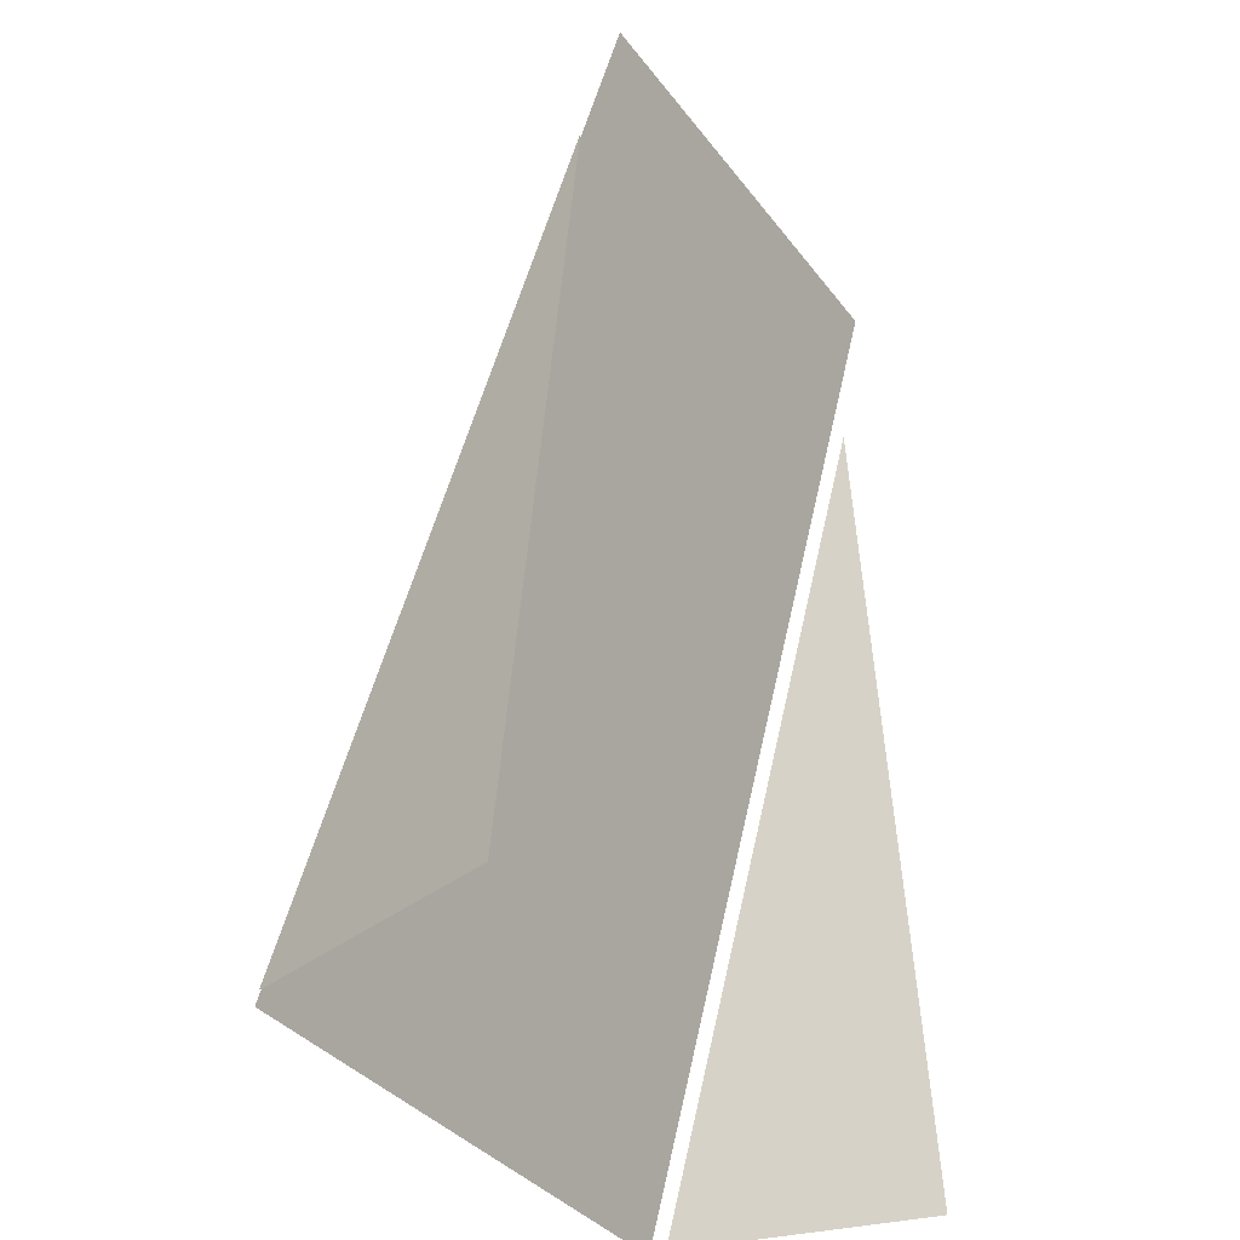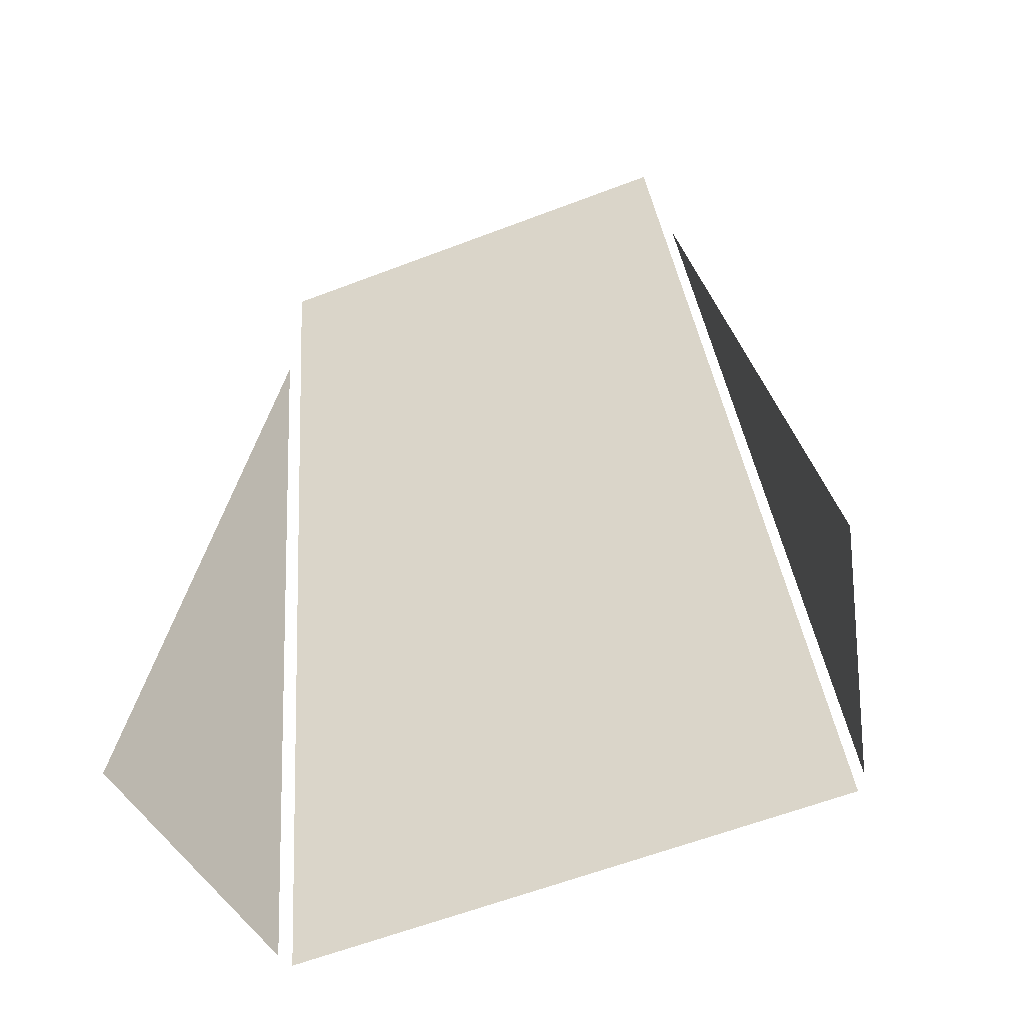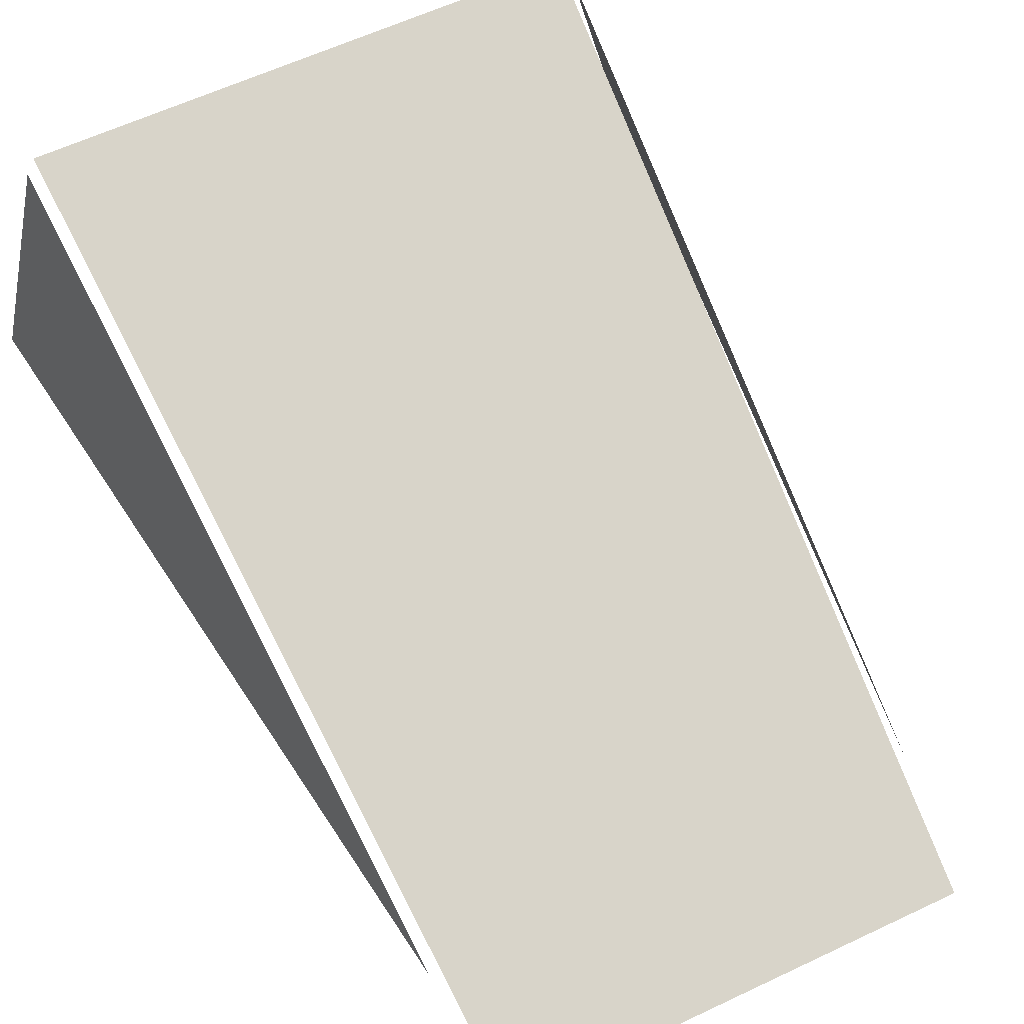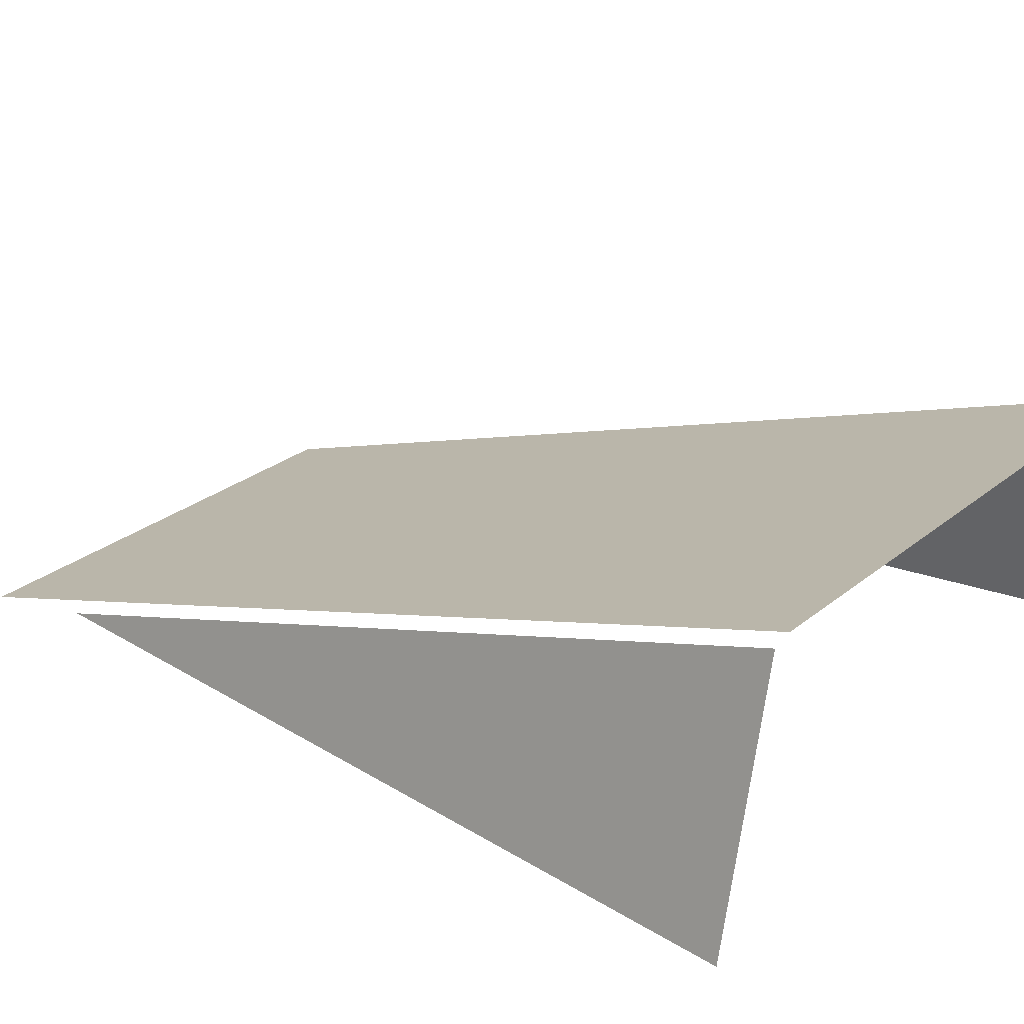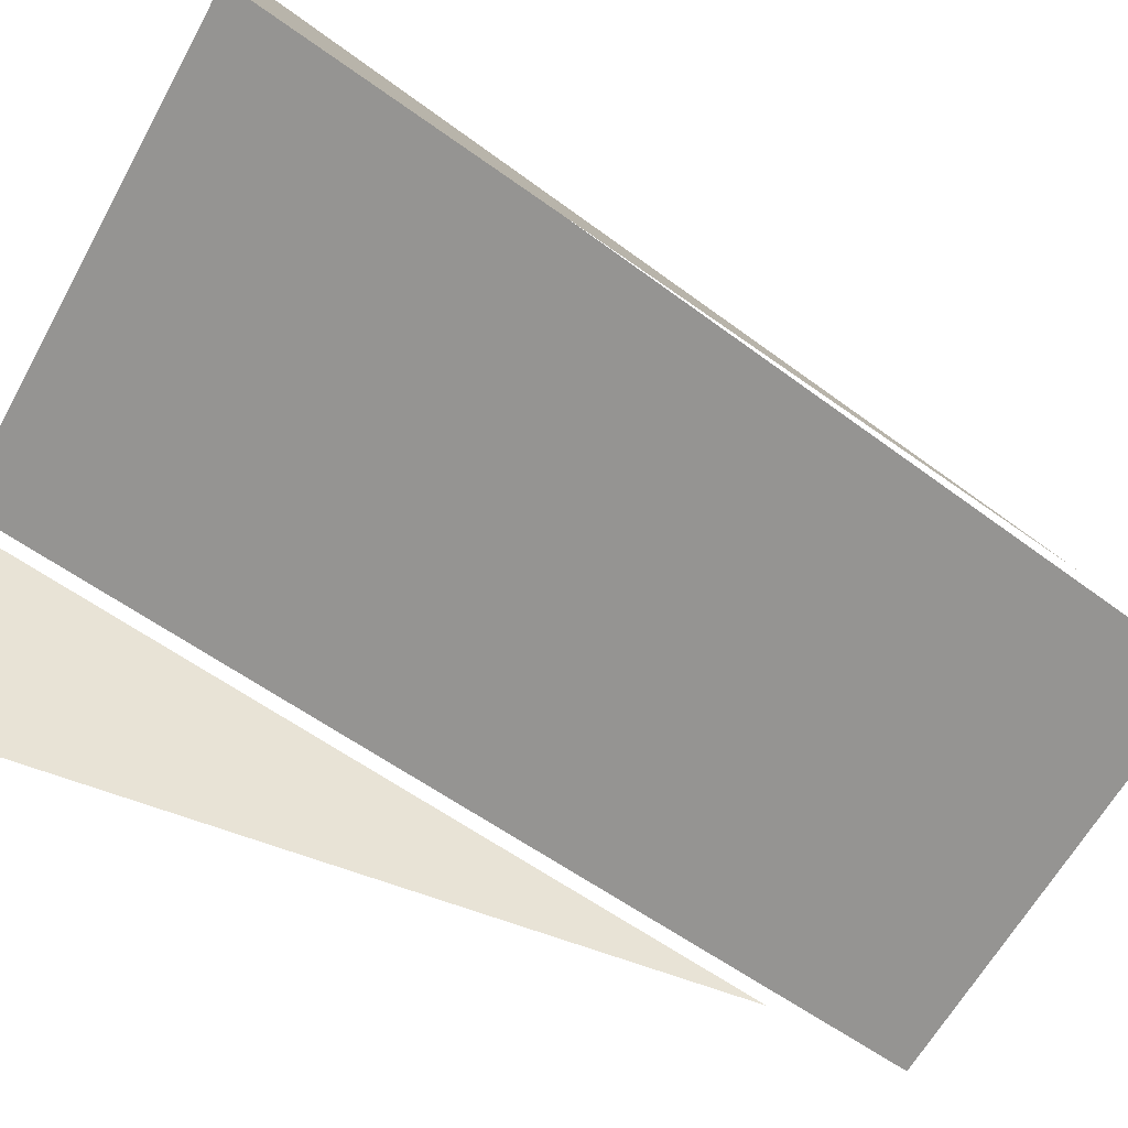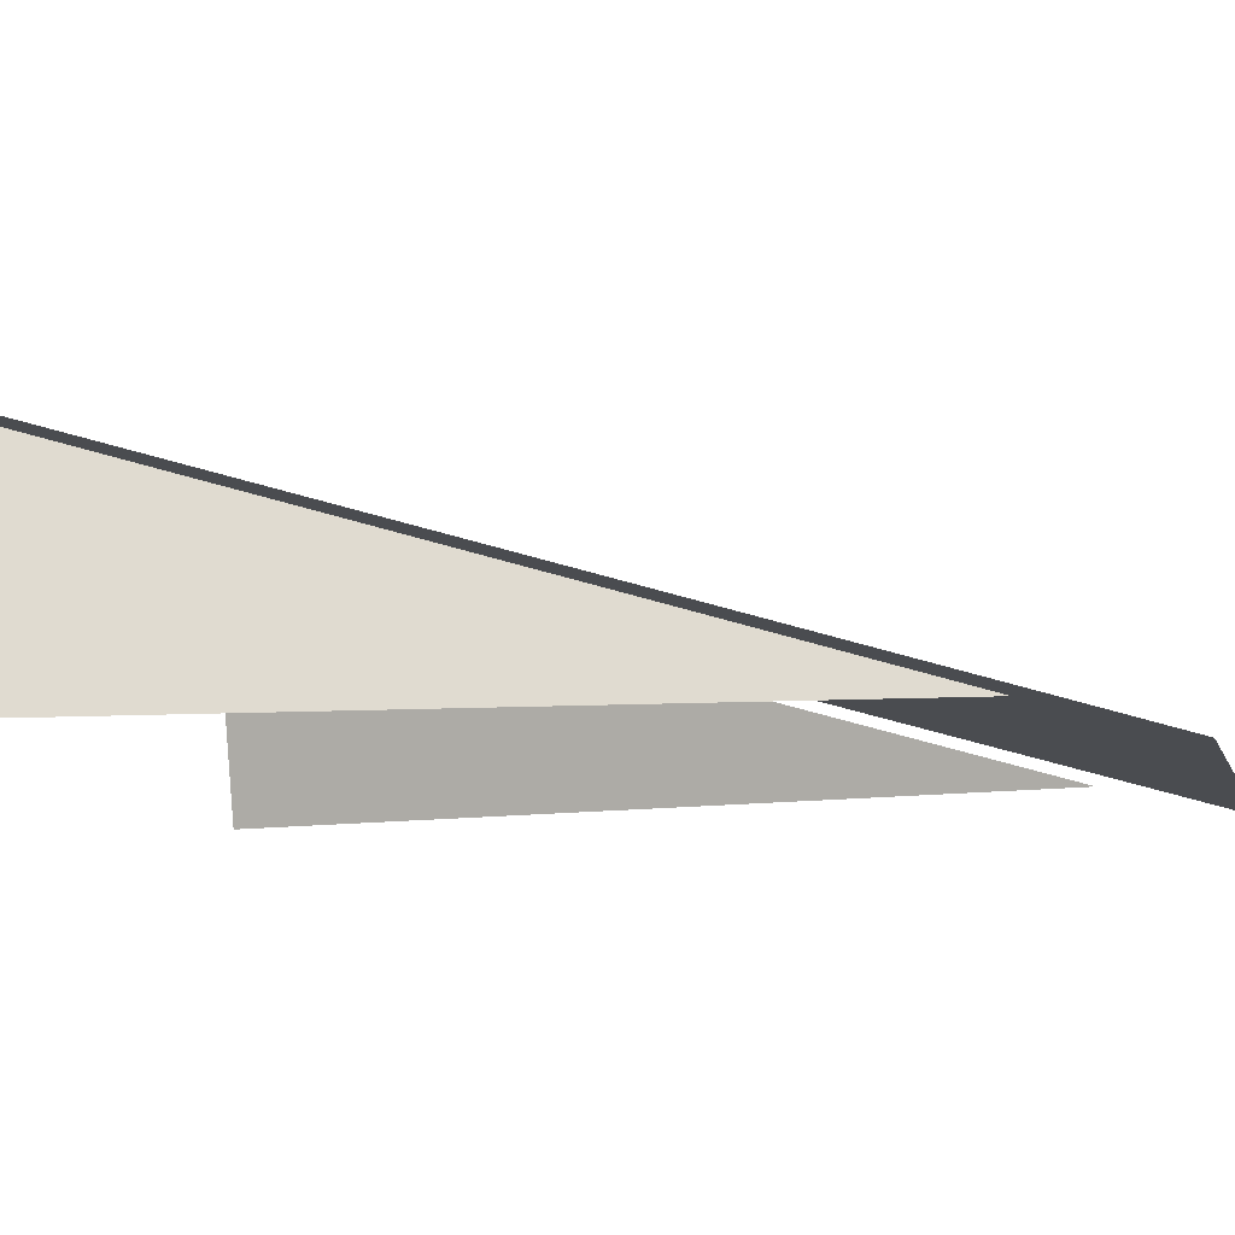
<metadata>
{"format":"obj","ext":"obj","renderer":"f3d","projection":"perspective","resolution":1024,"background":"white","views":[{"elev":-36.2,"azim":-57.8,"up":"+Z"},{"elev":-62.1,"azim":21.1,"up":"+Z"},{"elev":61.0,"azim":-25.7,"up":"+Y"},{"elev":25.5,"azim":127.6,"up":"+Y"},{"elev":-62.5,"azim":-118.8,"up":"+Y"},{"elev":-10.5,"azim":-74.6,"up":"+Y"}]}
</metadata>
<code>
o Cube.001_Cube.004
v 0.04956 0.05104 0.2774
v 0.06021 0.008464 0.2774
v 0.04783 0.05299 0.2764
v -0.04783 0.05299 0.2764
v -0.04956 0.05104 0.2774
v -0.06021 0.008464 0.2774
v -0.03953 0.003193 0.4384
v 0.03953 0.003193 0.4384
v 0.04247 0.008464 0.4159
v -0.04247 0.008464 0.4159
f 6 10 5
f 2 1 9
f 7 3 4
f 7 8 3

</code>
